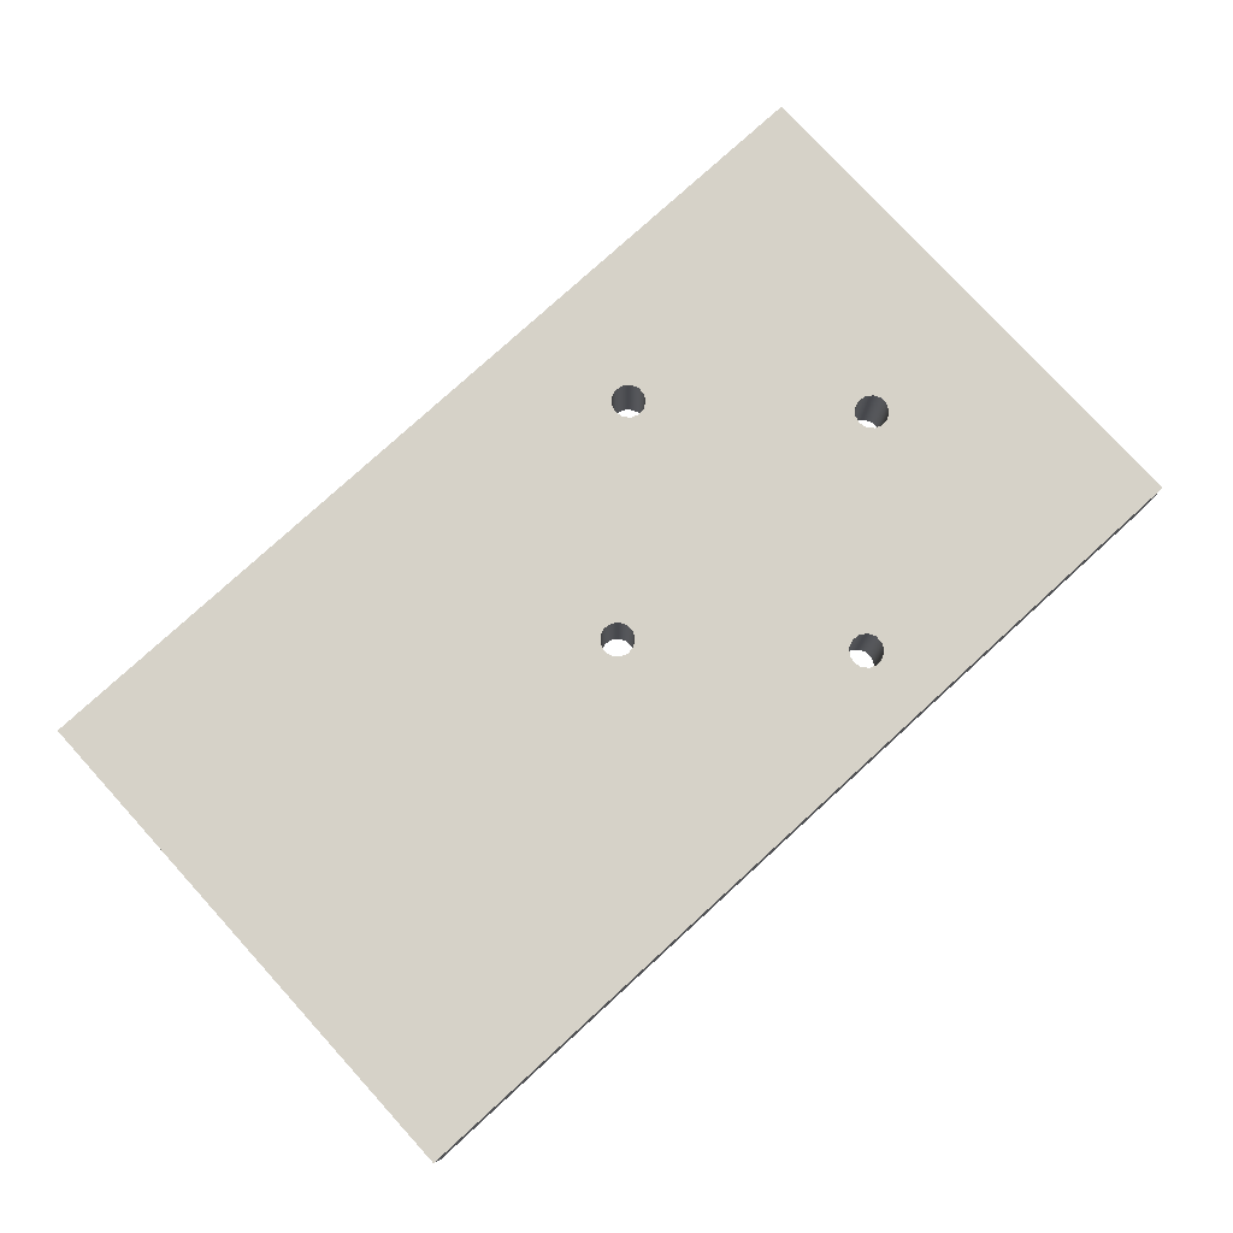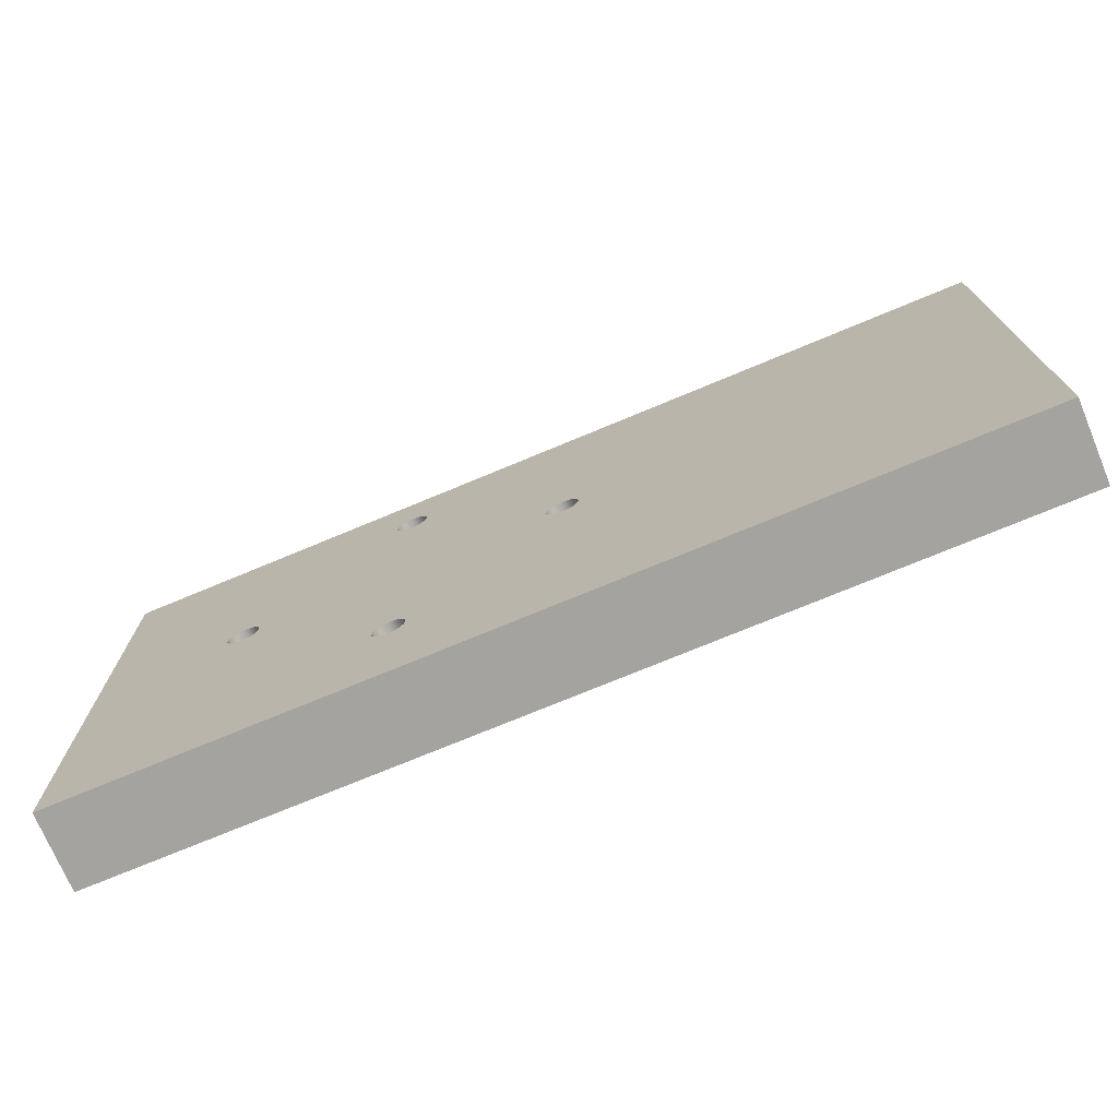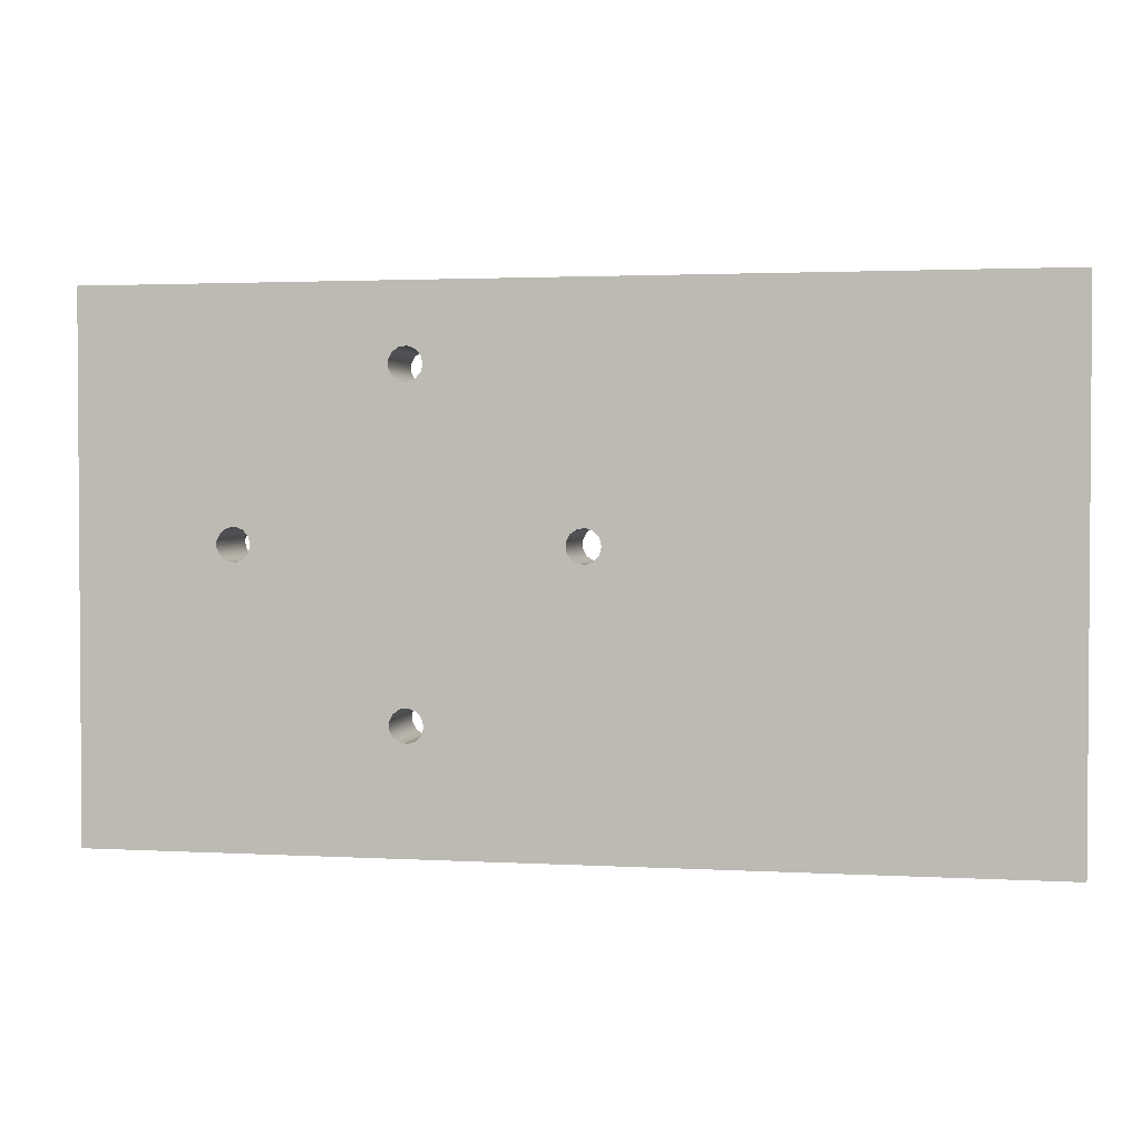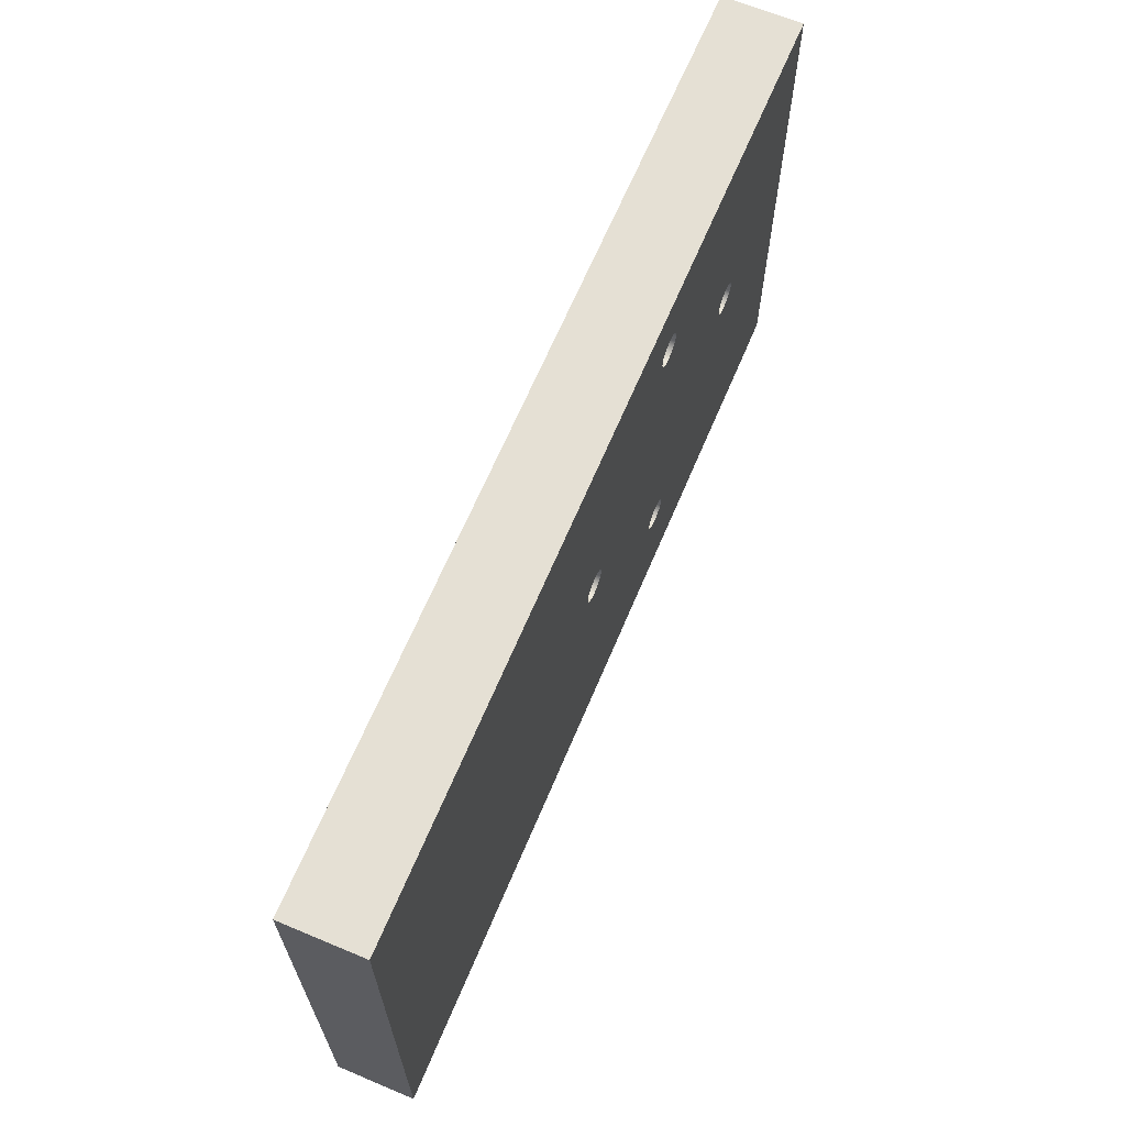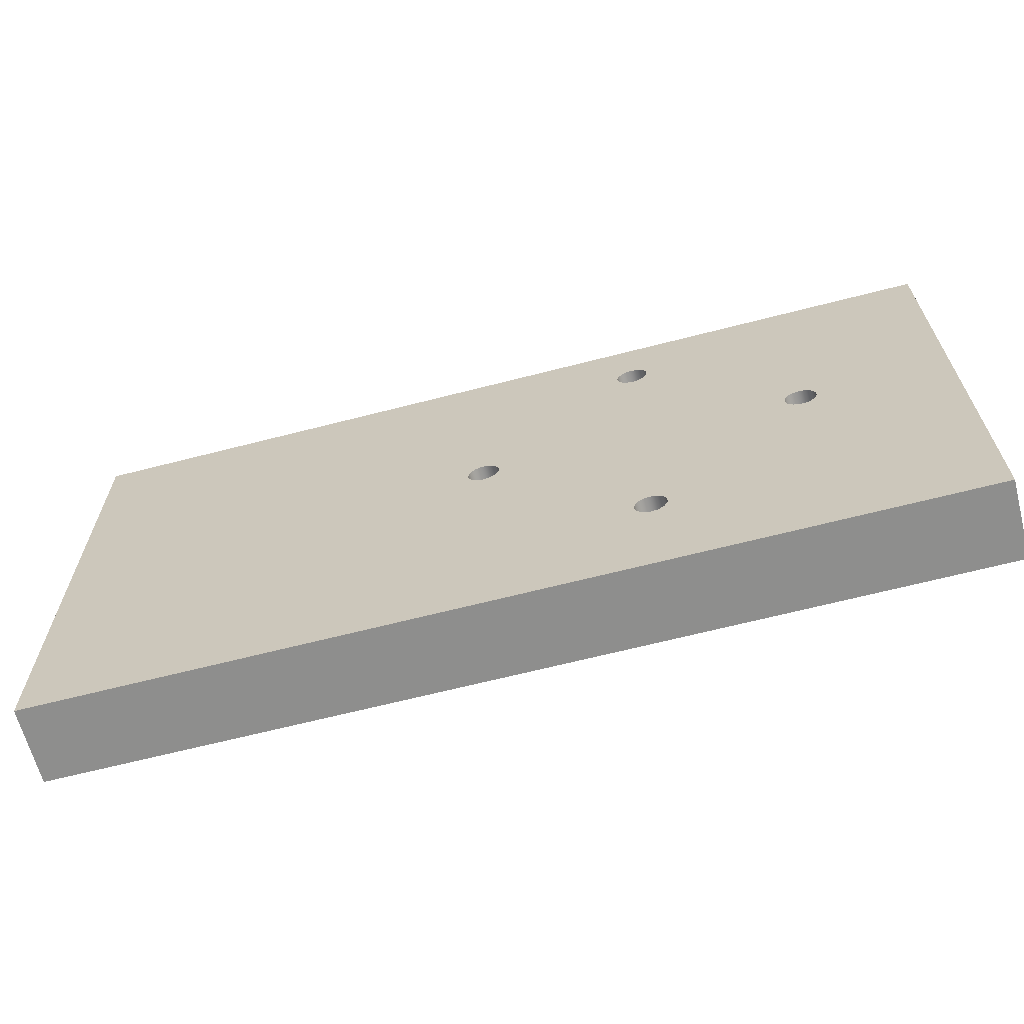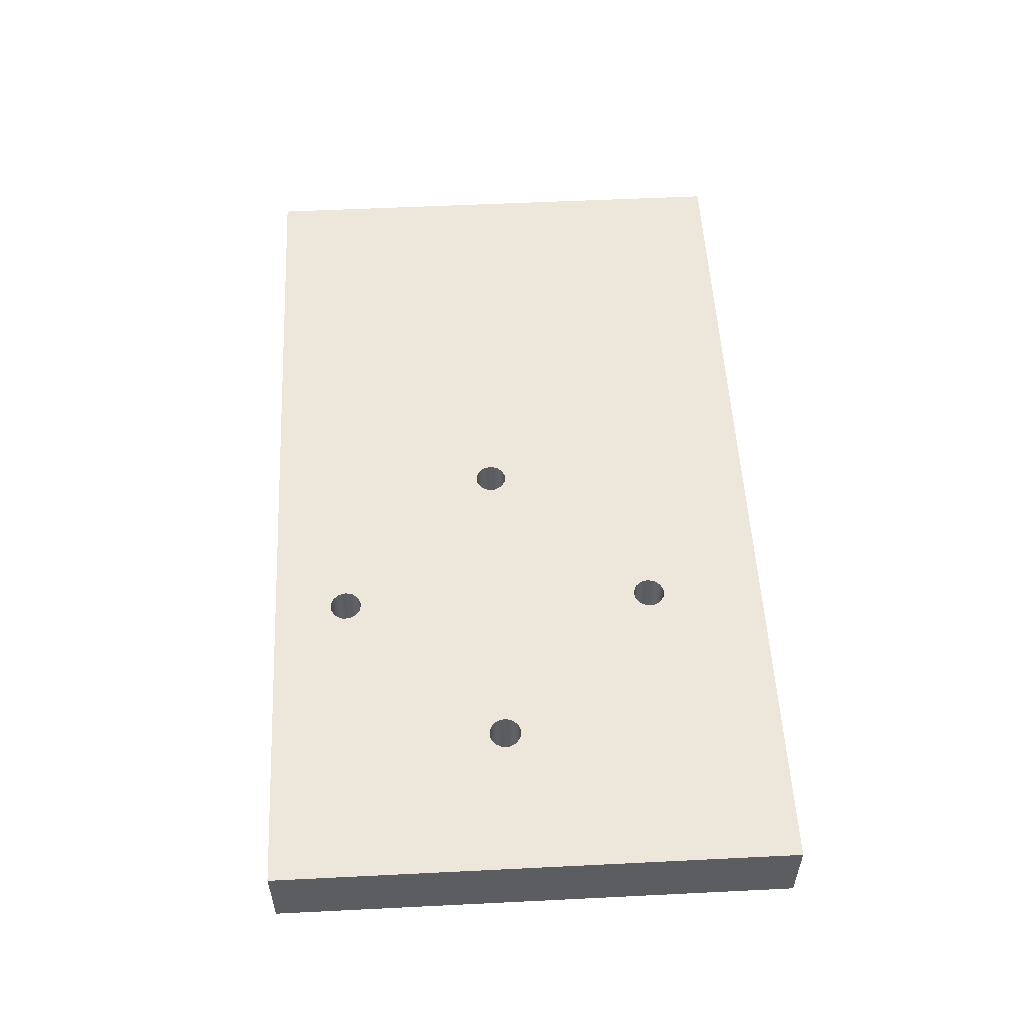
<metadata>
{"format":"obj","ext":"obj","renderer":"f3d","projection":"perspective","resolution":1024,"background":"white","views":[{"elev":78.2,"azim":-42.4,"up":"+Y"},{"elev":-73.0,"azim":-157.3,"up":"+Z"},{"elev":2.2,"azim":-168.6,"up":"+Z"},{"elev":65.6,"azim":-67.2,"up":"+Z"},{"elev":-64.9,"azim":14.6,"up":"+Z"},{"elev":54.0,"azim":87.0,"up":"+Y"}]}
</metadata>
<code>
v 1.95 1.2 2.85
v 1.979 1.2 2.966
v 2.058 1.2 3.056
v 2.17 1.2 3.098
v 2.289 1.2 3.084
v 2.387 1.2 3.016
v 2.443 1.2 2.91
v 2.443 1.2 2.79
v 2.387 1.2 2.684
v 2.289 1.2 2.616
v 2.17 1.2 2.602
v 2.058 1.2 2.644
v 1.979 1.2 2.734
v 1.95 0 2.85
v 1.979 0 2.734
v 2.058 0 2.644
v 2.17 0 2.602
v 2.289 0 2.616
v 2.387 0 2.684
v 2.443 0 2.79
v 2.443 0 2.91
v 2.387 0 3.016
v 2.289 0 3.084
v 2.17 0 3.098
v 2.058 0 3.056
v 1.979 0 2.966
v 1.95 1.2 2.85
v 1.95 0 2.85
v -0.55 1.2 0.35
v -0.5214 1.2 0.4662
v -0.442 1.2 0.5557
v -0.3301 1.2 0.5982
v -0.2113 1.2 0.5838
v -0.1129 1.2 0.5158
v -0.05726 1.2 0.4098
v -0.05726 1.2 0.2902
v -0.1129 1.2 0.1842
v -0.2113 1.2 0.1162
v -0.3301 1.2 0.1018
v -0.442 1.2 0.1443
v -0.5214 1.2 0.2338
v -0.55 0 0.35
v -0.5214 0 0.2338
v -0.442 0 0.1443
v -0.3301 0 0.1018
v -0.2113 0 0.1162
v -0.1129 0 0.1842
v -0.05726 0 0.2902
v -0.05726 0 0.4098
v -0.1129 0 0.5158
v -0.2113 0 0.5838
v -0.3301 0 0.5982
v -0.442 0 0.5557
v -0.5214 0 0.4662
v -0.55 1.2 0.35
v -0.55 0 0.35
v 4.45 1.2 0.35
v 4.479 1.2 0.4662
v 4.558 1.2 0.5557
v 4.67 1.2 0.5982
v 4.789 1.2 0.5838
v 4.887 1.2 0.5158
v 4.943 1.2 0.4098
v 4.943 1.2 0.2902
v 4.887 1.2 0.1842
v 4.789 1.2 0.1162
v 4.67 1.2 0.1018
v 4.558 1.2 0.1443
v 4.479 1.2 0.2338
v 4.45 0 0.35
v 4.479 0 0.2338
v 4.558 0 0.1443
v 4.67 0 0.1018
v 4.789 0 0.1162
v 4.887 0 0.1842
v 4.943 0 0.2902
v 4.943 0 0.4098
v 4.887 0 0.5158
v 4.789 0 0.5838
v 4.67 0 0.5982
v 4.558 0 0.5557
v 4.479 0 0.4662
v 4.45 1.2 0.35
v 4.45 0 0.35
v 1.95 1.2 -2.15
v 1.979 1.2 -2.034
v 2.058 1.2 -1.944
v 2.17 1.2 -1.902
v 2.289 1.2 -1.916
v 2.387 1.2 -1.984
v 2.443 1.2 -2.09
v 2.443 1.2 -2.21
v 2.387 1.2 -2.316
v 2.289 1.2 -2.384
v 2.17 1.2 -2.398
v 2.058 1.2 -2.356
v 1.979 1.2 -2.266
v 1.95 0 -2.15
v 1.979 0 -2.266
v 2.058 0 -2.356
v 2.17 0 -2.398
v 2.289 0 -2.384
v 2.387 0 -2.316
v 2.443 0 -2.21
v 2.443 0 -2.09
v 2.387 0 -1.984
v 2.289 0 -1.916
v 2.17 0 -1.902
v 2.058 0 -1.944
v 1.979 0 -2.034
v 1.95 1.2 -2.15
v 1.95 0 -2.15
v -7 0 4
v 7 0 4
v 7 1.2 4
v -7 1.2 4
v -7 0 -4
v -7 0 4
v -7 1.2 4
v -7 1.2 -4
v 7 0 -4
v -7 0 -4
v -7 1.2 -4
v 7 1.2 -4
v 7 0 4
v 7 0 -4
v 7 1.2 -4
v 7 1.2 4
v 1.95 1.2 -2.15
v 1.979 1.2 -2.266
v 2.058 1.2 -2.356
v 2.17 1.2 -2.398
v 2.289 1.2 -2.384
v 2.387 1.2 -2.316
v 2.443 1.2 -2.21
v 2.443 1.2 -2.09
v 2.387 1.2 -1.984
v 2.289 1.2 -1.916
v 2.17 1.2 -1.902
v 2.058 1.2 -1.944
v 1.979 1.2 -2.034
v 4.45 1.2 0.35
v 4.479 1.2 0.2338
v 4.558 1.2 0.1443
v 4.67 1.2 0.1018
v 4.789 1.2 0.1162
v 4.887 1.2 0.1842
v 4.943 1.2 0.2902
v 4.943 1.2 0.4098
v 4.887 1.2 0.5158
v 4.789 1.2 0.5838
v 4.67 1.2 0.5982
v 4.558 1.2 0.5557
v 4.479 1.2 0.4662
v -0.55 1.2 0.35
v -0.5214 1.2 0.2338
v -0.442 1.2 0.1443
v -0.3301 1.2 0.1018
v -0.2113 1.2 0.1162
v -0.1129 1.2 0.1842
v -0.05726 1.2 0.2902
v -0.05726 1.2 0.4098
v -0.1129 1.2 0.5158
v -0.2113 1.2 0.5838
v -0.3301 1.2 0.5982
v -0.442 1.2 0.5557
v -0.5214 1.2 0.4662
v 1.95 1.2 2.85
v 1.979 1.2 2.734
v 2.058 1.2 2.644
v 2.17 1.2 2.602
v 2.289 1.2 2.616
v 2.387 1.2 2.684
v 2.443 1.2 2.79
v 2.443 1.2 2.91
v 2.387 1.2 3.016
v 2.289 1.2 3.084
v 2.17 1.2 3.098
v 2.058 1.2 3.056
v 1.979 1.2 2.966
v 7 1.2 4
v 7 1.2 -4
v -7 1.2 -4
v -7 1.2 4
v 1.95 0 -2.15
v 1.979 0 -2.034
v 2.058 0 -1.944
v 2.17 0 -1.902
v 2.289 0 -1.916
v 2.387 0 -1.984
v 2.443 0 -2.09
v 2.443 0 -2.21
v 2.387 0 -2.316
v 2.289 0 -2.384
v 2.17 0 -2.398
v 2.058 0 -2.356
v 1.979 0 -2.266
v 4.45 0 0.35
v 4.479 0 0.4662
v 4.558 0 0.5557
v 4.67 0 0.5982
v 4.789 0 0.5838
v 4.887 0 0.5158
v 4.943 0 0.4098
v 4.943 0 0.2902
v 4.887 0 0.1842
v 4.789 0 0.1162
v 4.67 0 0.1018
v 4.558 0 0.1443
v 4.479 0 0.2338
v -0.55 0 0.35
v -0.5214 0 0.4662
v -0.442 0 0.5557
v -0.3301 0 0.5982
v -0.2113 0 0.5838
v -0.1129 0 0.5158
v -0.05726 0 0.4098
v -0.05726 0 0.2902
v -0.1129 0 0.1842
v -0.2113 0 0.1162
v -0.3301 0 0.1018
v -0.442 0 0.1443
v -0.5214 0 0.2338
v 1.95 0 2.85
v 1.979 0 2.966
v 2.058 0 3.056
v 2.17 0 3.098
v 2.289 0 3.084
v 2.387 0 3.016
v 2.443 0 2.91
v 2.443 0 2.79
v 2.387 0 2.684
v 2.289 0 2.616
v 2.17 0 2.602
v 2.058 0 2.644
v 1.979 0 2.734
v 7 0 -4
v 7 0 4
v -7 0 4
v -7 0 -4
g 16a0069a-e2a4-11ea-8f1d-54bf646e7e1f
f 2 26 1
f 1 26 28
f 27 14 13
f 13 14 15
f 13 15 12
f 12 15 16
f 12 16 11
f 11 16 17
f 11 17 10
f 10 17 18
f 10 18 9
f 9 18 19
f 9 19 8
f 8 19 20
f 8 20 7
f 7 20 21
f 7 21 6
f 6 21 22
f 6 22 5
f 5 22 23
f 5 23 4
f 4 23 24
f 4 24 3
f 3 24 25
f 3 25 2
f 2 25 26
g 16a33b30-e2a4-11ea-91f2-54bf646e7e1f
f 30 54 29
f 29 54 56
f 55 42 41
f 41 42 43
f 41 43 40
f 40 43 44
f 40 44 39
f 39 44 45
f 39 45 38
f 38 45 46
f 38 46 37
f 37 46 47
f 37 47 36
f 36 47 48
f 36 48 35
f 35 48 49
f 35 49 34
f 34 49 50
f 34 50 33
f 33 50 51
f 33 51 32
f 32 51 52
f 32 52 31
f 31 52 53
f 31 53 30
f 30 53 54
g 16a6217e-e2a4-11ea-9d59-54bf646e7e1f
f 58 82 57
f 57 82 84
f 83 70 69
f 69 70 71
f 69 71 68
f 68 71 72
f 68 72 67
f 67 72 73
f 67 73 66
f 66 73 74
f 66 74 65
f 65 74 75
f 65 75 64
f 64 75 76
f 64 76 63
f 63 76 77
f 63 77 62
f 62 77 78
f 62 78 61
f 61 78 79
f 61 79 60
f 60 79 80
f 60 80 59
f 59 80 81
f 59 81 58
f 58 81 82
g 16a955d8-e2a4-11ea-8010-54bf646e7e1f
f 86 110 85
f 85 110 112
f 111 98 97
f 97 98 99
f 97 99 96
f 96 99 100
f 96 100 95
f 95 100 101
f 95 101 94
f 94 101 102
f 94 102 93
f 93 102 103
f 93 103 92
f 92 103 104
f 92 104 91
f 91 104 105
f 91 105 90
f 90 105 106
f 90 106 89
f 89 106 107
f 89 107 88
f 88 107 108
f 88 108 87
f 87 108 109
f 87 109 86
f 86 109 110
g 16ad74c0-e2a4-11ea-b4f4-54bf646e7e1f
f 113 114 116
f 116 114 115
g 16b1e192-e2a4-11ea-a858-54bf646e7e1f
f 117 118 120
f 120 118 119
g 16b58b3a-e2a4-11ea-a673-54bf646e7e1f
f 121 122 124
f 124 122 123
g 16c28406-e2a4-11ea-9ef0-54bf646e7e1f
f 125 126 128
f 128 126 127
g 16c5dfac-e2a4-11ea-950b-54bf646e7e1f
f 130 183 129
f 129 183 158
f 129 158 141
f 141 158 140
f 140 158 159
f 140 159 139
f 139 159 160
f 139 160 143
f 143 160 161
f 143 161 142
f 142 161 162
f 142 162 154
f 154 162 163
f 154 163 171
f 171 163 164
f 171 164 170
f 170 164 165
f 170 165 169
f 169 165 168
f 168 165 184
f 168 184 180
f 180 184 179
f 179 184 178
f 178 184 181
f 178 181 177
f 177 181 176
f 176 181 175
f 175 181 174
f 174 181 151
f 174 151 152
f 130 131 183
f 183 131 132
f 183 132 182
f 182 132 133
f 182 133 134
f 134 135 182
f 182 135 136
f 182 136 146
f 146 136 145
f 145 136 137
f 145 137 138
f 145 138 144
f 144 138 139
f 144 139 143
f 146 147 182
f 182 147 148
f 182 148 181
f 181 148 149
f 181 149 150
f 150 151 181
f 153 172 152
f 152 172 173
f 152 173 174
f 172 153 171
f 171 153 154
f 156 183 155
f 155 183 184
f 155 184 167
f 167 184 166
f 166 184 165
f 156 157 183
f 183 157 158
g 16c9b04c-e2a4-11ea-936c-54bf646e7e1f
f 186 221 185
f 185 221 240
f 185 240 197
f 197 240 196
f 196 240 195
f 195 240 237
f 195 237 194
f 194 237 193
f 193 237 192
f 192 237 191
f 191 237 207
f 191 207 208
f 186 187 221
f 221 187 220
f 220 187 188
f 220 188 219
f 219 188 210
f 219 210 218
f 218 210 198
f 218 198 217
f 217 198 199
f 217 199 216
f 216 199 234
f 216 234 215
f 215 234 235
f 215 235 214
f 214 235 236
f 214 236 224
f 210 188 209
f 209 188 189
f 209 189 208
f 208 189 190
f 208 190 191
f 199 200 234
f 234 200 233
f 233 200 201
f 233 201 232
f 232 201 231
f 231 201 202
f 231 202 238
f 238 202 203
f 238 203 204
f 204 205 238
f 238 205 237
f 237 205 206
f 237 206 207
f 212 239 211
f 211 239 240
f 211 240 223
f 223 240 222
f 222 240 221
f 212 213 239
f 239 213 214
f 239 214 224
f 224 225 239
f 239 225 226
f 239 226 227
f 239 227 238
f 238 227 228
f 238 228 229
f 229 230 238
f 238 230 231

</code>
